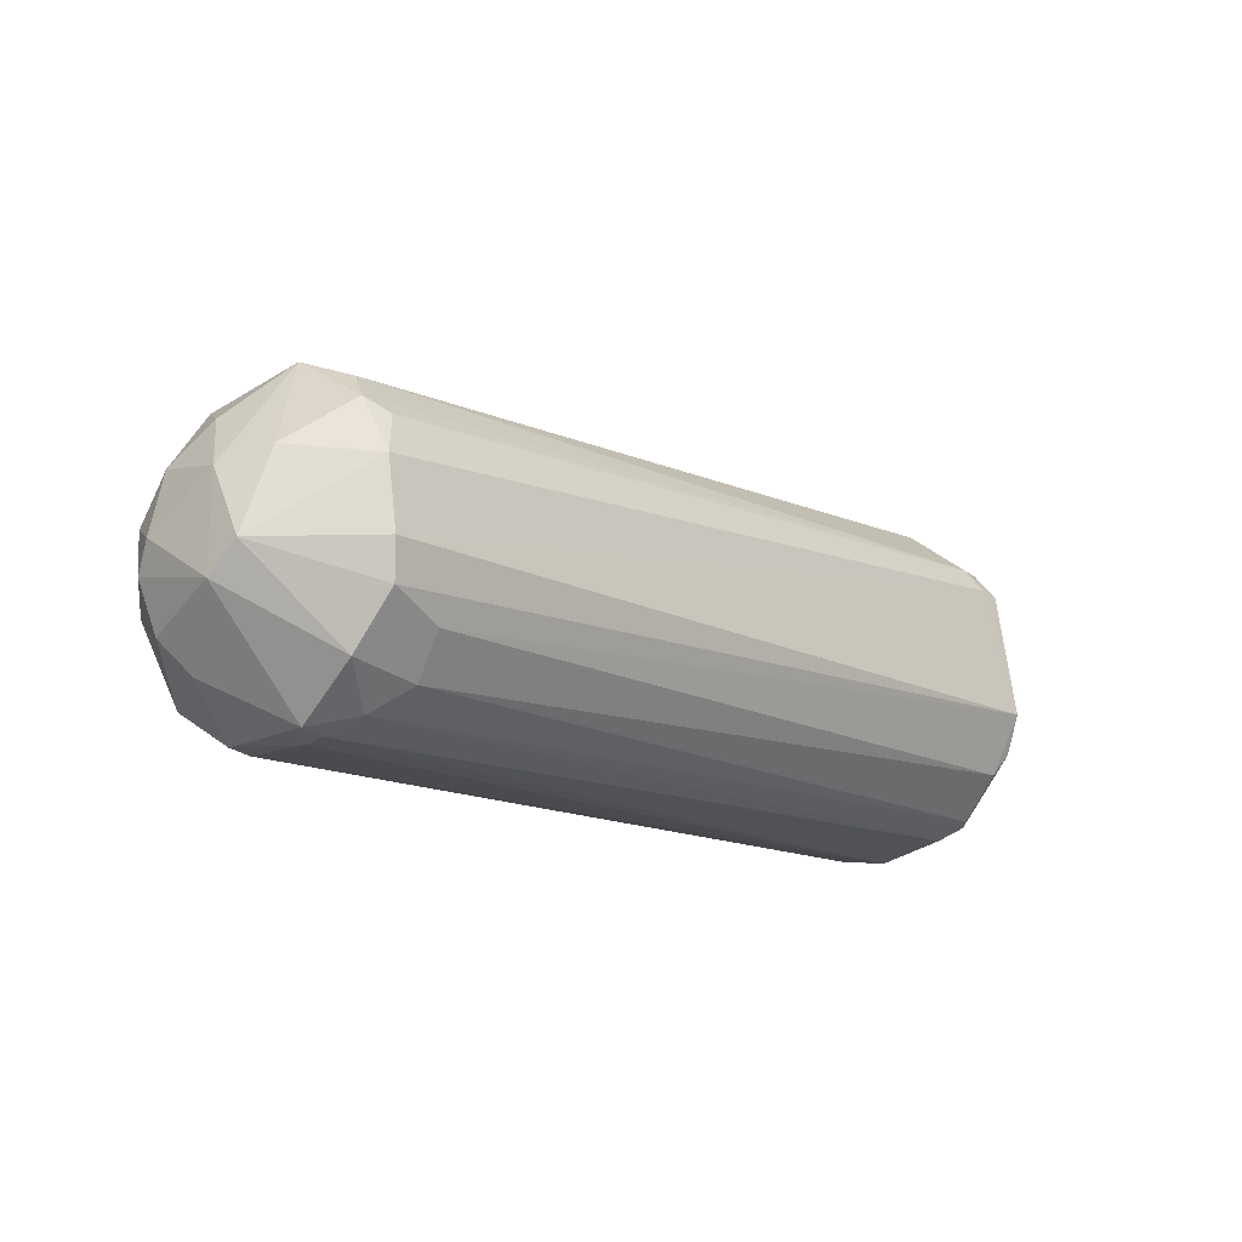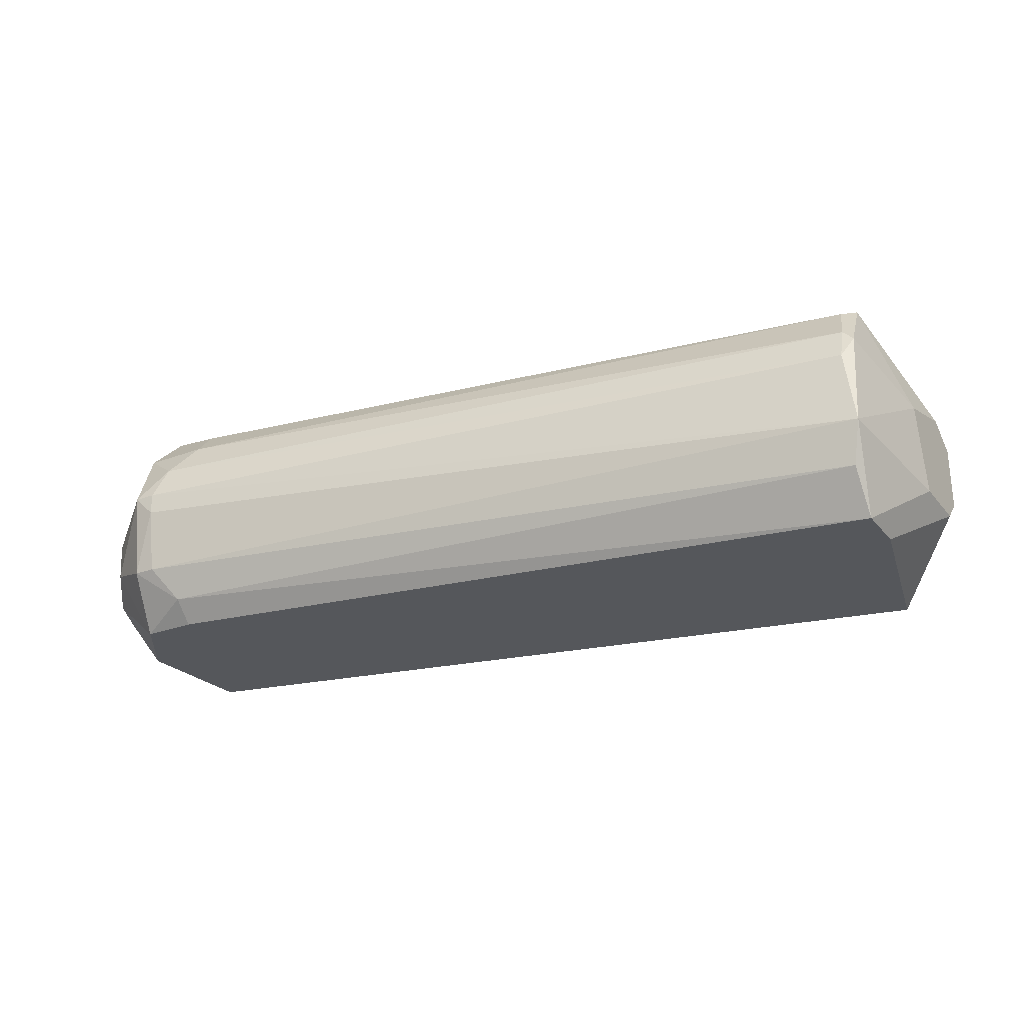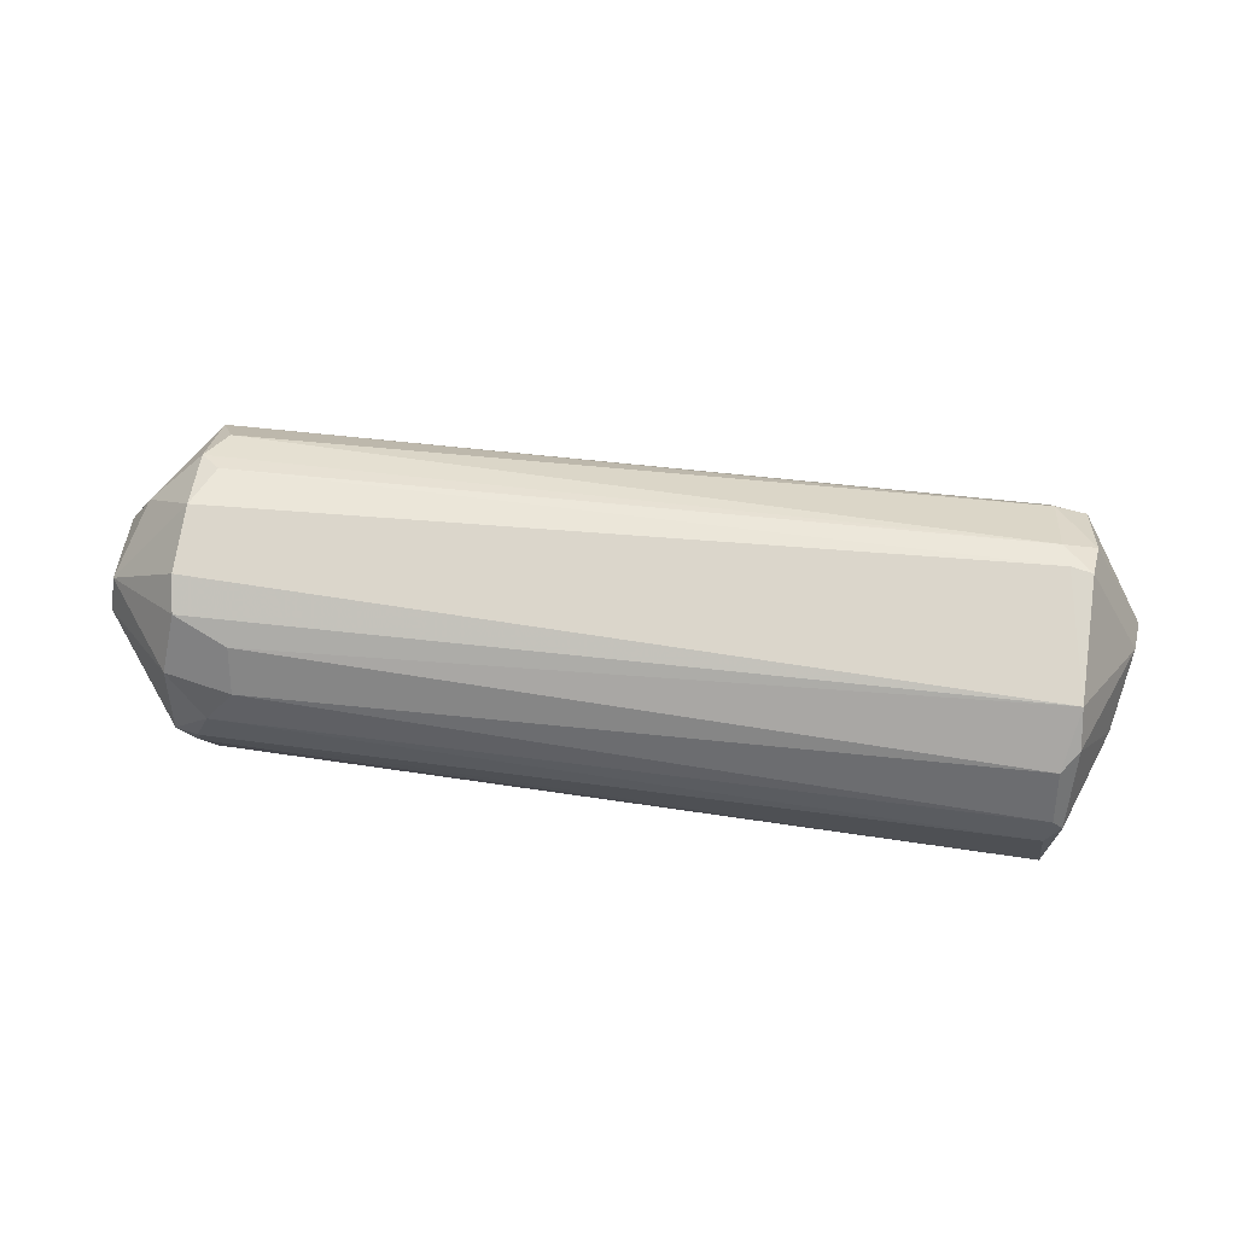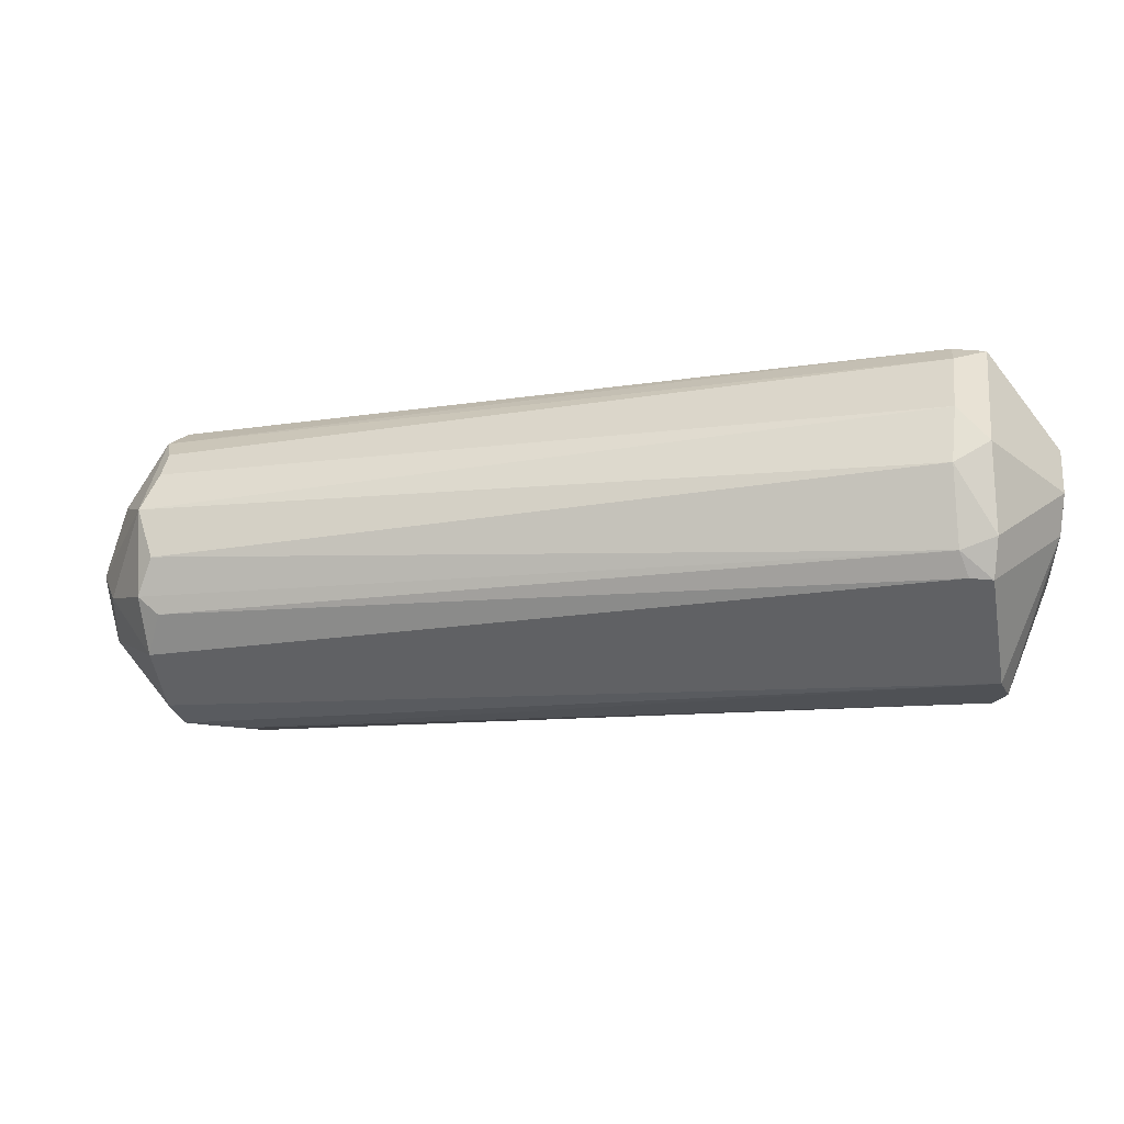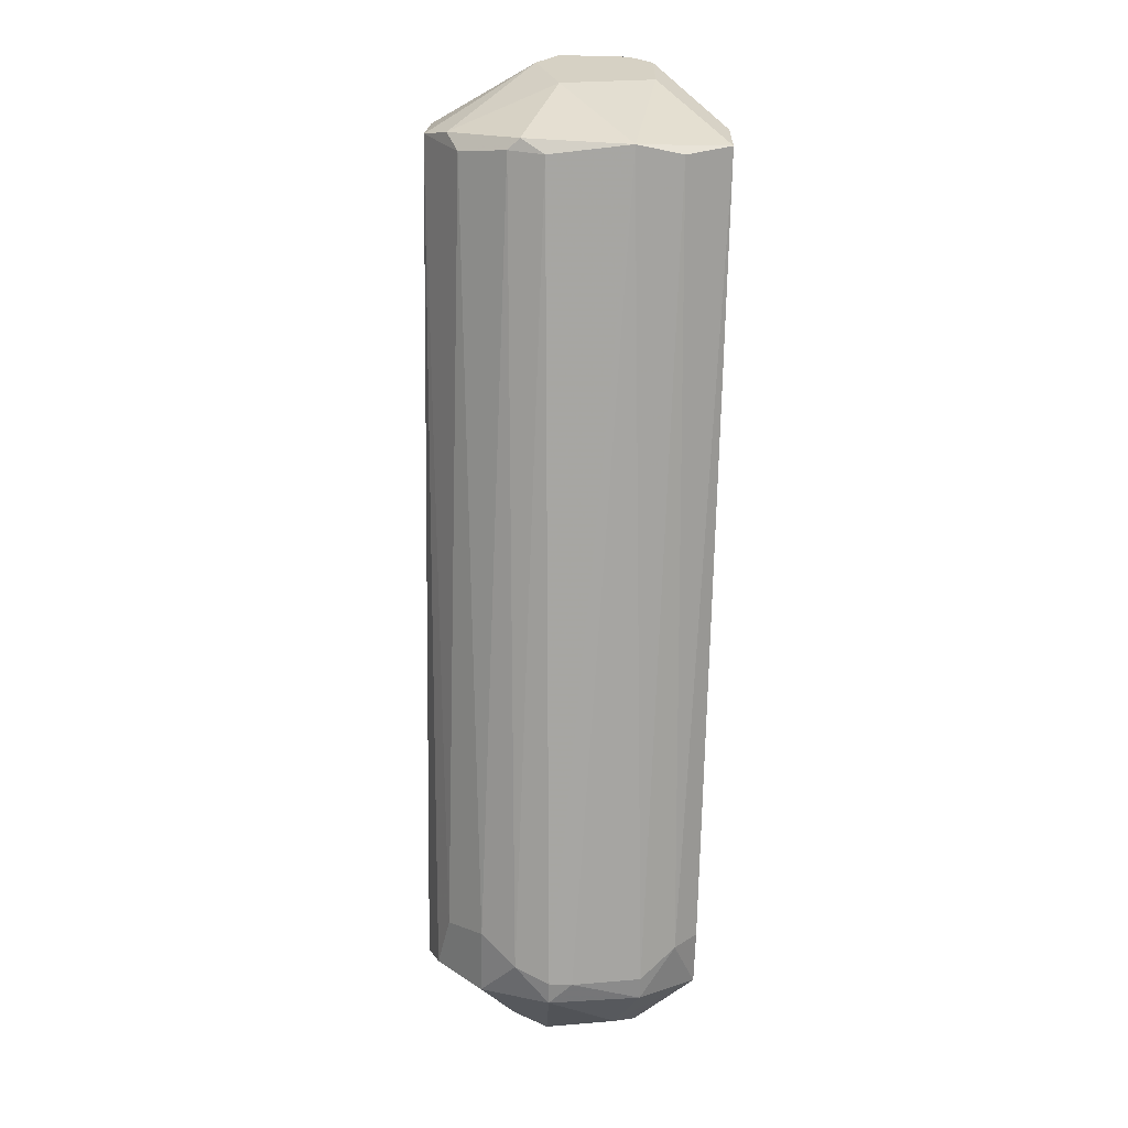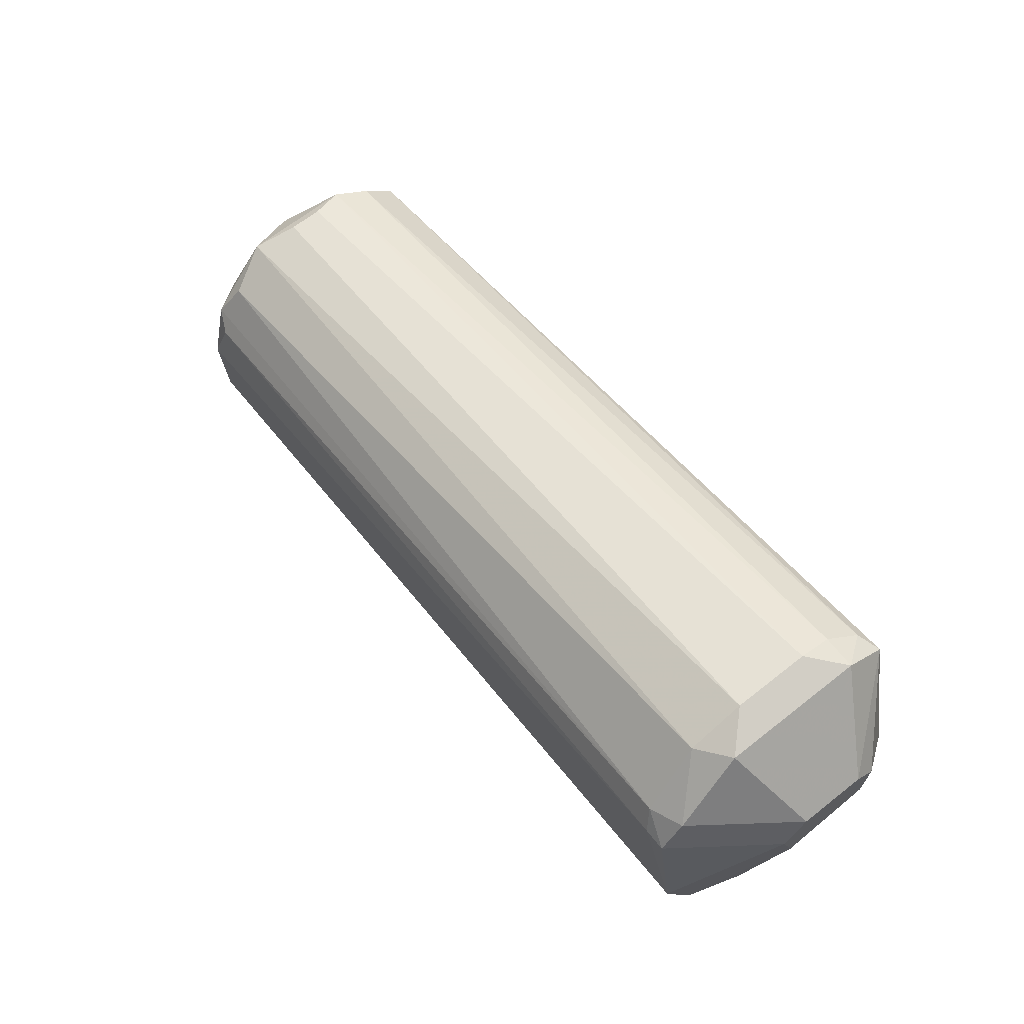
<metadata>
{"format":"obj","ext":"obj","renderer":"f3d","projection":"perspective","resolution":1024,"background":"white","views":[{"elev":-27.9,"azim":132.8,"up":"+Z"},{"elev":-27.0,"azim":-149.8,"up":"+Y"},{"elev":73.4,"azim":-161.8,"up":"+Y"},{"elev":39.3,"azim":-172.8,"up":"+Z"},{"elev":-63.7,"azim":-91.5,"up":"+Z"},{"elev":67.0,"azim":-128.3,"up":"+Z"}]}
</metadata>
<code>
v -0.02895 0.01611 -0.007554
v -0.02895 0.01975 -0.001503
v 0.06319 -0.01056 -0.01483
v 0.06319 -0.002071 -0.02332
v 0.06319 0.008836 0.003352
v 0.06319 -0.003285 0.003352
v 0.0547 0.005198 -0.02817
v 0.0547 -0.004496 -0.02695
v 0.0547 0.00278 -0.02817
v 0.06562 -0.004496 -0.01968
v -0.02288 0.01854 0.01426
v -0.02288 -0.009347 0.01911
v -0.03137 0.01005 -0.01119
v -0.03137 -0.000858 -0.0124
v -0.0241 0.01975 0.01184
v -0.02167 -0.002071 0.02275
v -0.02167 0.006412 0.02275
v -0.02167 0.01248 0.02032
v -0.02167 -0.005709 0.02153
v 0.05107 0.01248 -0.02453
v 0.05228 -0.01056 -0.0221
v 0.05228 -0.008133 -0.02453
v 0.05228 0.01611 -0.02089
v 0.06926 -0.002071 -0.0124
v 0.06926 0.006412 -0.008771
v 0.05349 0.008839 -0.02695
v 0.06076 0.01369 0.000925
v 0.06076 0.01854 -0.008771
v 0.06197 -0.01056 -0.001503
v 0.06197 0.000356 0.004564
v 0.06197 0.01611 -0.002709
v 0.06197 -0.00692 0.002136
v 0.06197 0.003991 0.004564
v -0.02652 0.01733 0.01547
v -0.02652 0.01975 0.01184
v -0.02531 -0.01056 0.0179
v -0.02531 0.01005 0.02153
v -0.02531 -0.005709 0.02153
v -0.0338 0.006412 0.00092
v -0.0338 0.006412 0.01305
v -0.0338 0.008839 0.009414
v -0.0338 -0.003285 0.01063
v -0.0338 -0.003285 0.003347
v -0.0338 -0.000858 0.01305
v 0.05713 0.005198 -0.02817
v 0.05713 -0.004496 -0.02695
v 0.05834 -0.01056 -0.0221
v 0.05834 0.01733 -0.01968
v 0.05834 0.01247 -0.02453
v 0.05955 0.01733 -0.00392
v 0.05955 0.01854 -0.01604
v 0.06683 0.01126 -0.007559
v 0.06683 -0.00692 -0.008771
v 0.06683 0.00278 -0.001503
v 0.06804 -0.002071 -0.005132
v 0.06804 0.005198 -0.01847
v 0.06804 0.008836 -0.01604
v 0.06804 -0.004496 -0.01483
v -0.03016 -0.01056 -0.007554
v -0.03016 -0.01056 -0.001503
v -0.03016 0.007622 -0.0124
v -0.03016 0.01733 -0.005127
v -0.03016 0.01126 -0.01119
v -0.03016 -0.005709 -0.01119
f 38 40 44
f 47 36 59
f 36 47 29
f 33 17 16
f 14 9 8
f 17 33 5
f 27 18 5
f 18 17 5
f 18 27 11
f 16 17 38
f 48 2 51
f 14 13 61
f 17 18 37
f 38 17 37
f 40 38 37
f 59 14 64
f 14 8 64
f 64 8 22
f 59 64 22
f 29 55 6
f 32 29 6
f 5 33 6
f 13 14 39
f 42 40 39
f 56 4 45
f 16 38 19
f 32 6 19
f 6 16 19
f 13 1 63
f 1 20 63
f 20 26 63
f 26 61 63
f 61 13 63
f 25 56 57
f 51 28 57
f 48 51 57
f 29 47 3
f 36 29 12
f 29 32 12
f 38 36 12
f 32 19 12
f 19 38 12
f 20 48 49
f 26 20 49
f 56 45 49
f 45 26 49
f 48 57 49
f 57 56 49
f 14 59 43
f 59 42 43
f 39 14 43
f 42 39 43
f 5 25 52
f 25 57 52
f 57 28 52
f 2 48 23
f 1 2 23
f 48 20 23
f 20 1 23
f 33 16 30
f 16 6 30
f 6 33 30
f 40 35 41
f 35 2 41
f 39 40 41
f 9 14 7
f 14 61 7
f 61 26 7
f 45 9 7
f 26 45 7
f 55 29 53
f 29 3 53
f 3 58 53
f 2 1 62
f 1 13 62
f 13 39 62
f 41 2 62
f 39 41 62
f 27 5 31
f 11 27 31
f 28 50 31
f 50 11 31
f 52 28 31
f 5 52 31
f 47 59 21
f 22 47 21
f 59 22 21
f 59 36 60
f 42 59 60
f 36 42 60
f 35 40 34
f 11 35 34
f 18 11 34
f 40 37 34
f 37 18 34
f 2 35 15
f 35 11 15
f 28 51 15
f 51 2 15
f 50 28 15
f 11 50 15
f 58 56 24
f 56 25 24
f 25 55 24
f 55 53 24
f 53 58 24
f 8 9 46
f 22 8 46
f 47 22 46
f 4 47 46
f 9 45 46
f 45 4 46
f 25 5 54
f 55 25 54
f 6 55 54
f 5 6 54
f 56 58 10
f 4 56 10
f 47 4 10
f 3 47 10
f 58 3 10
f 42 36 44
f 40 42 44
f 36 38 44

</code>
